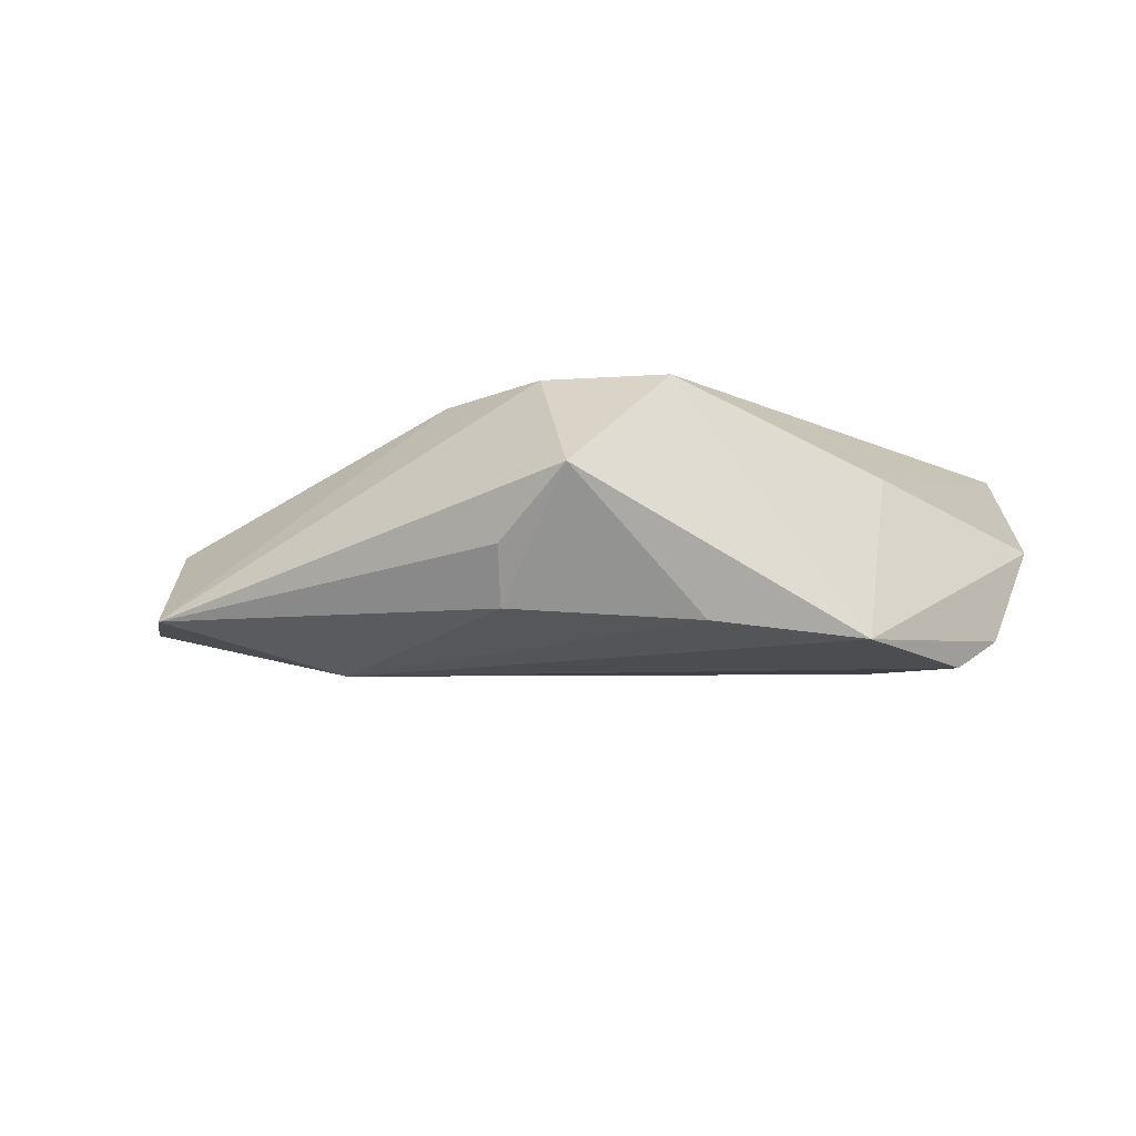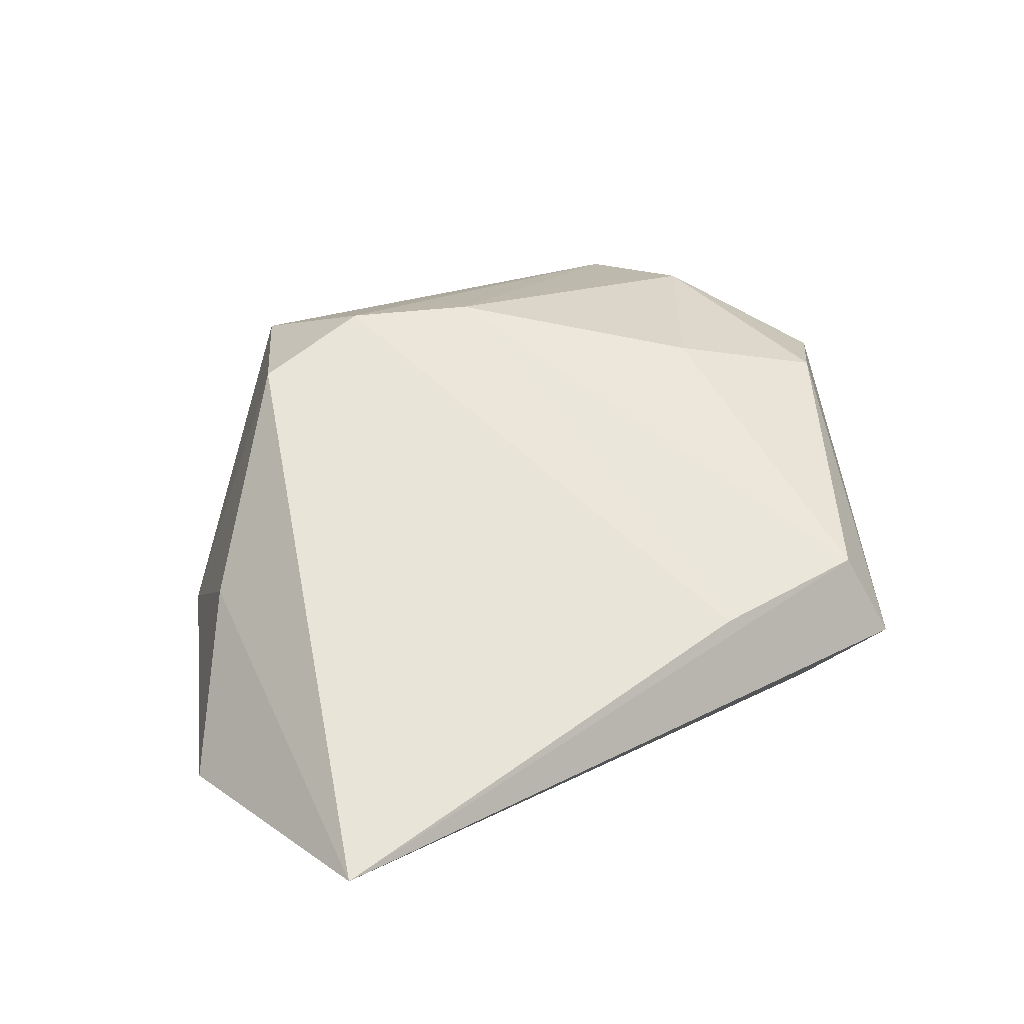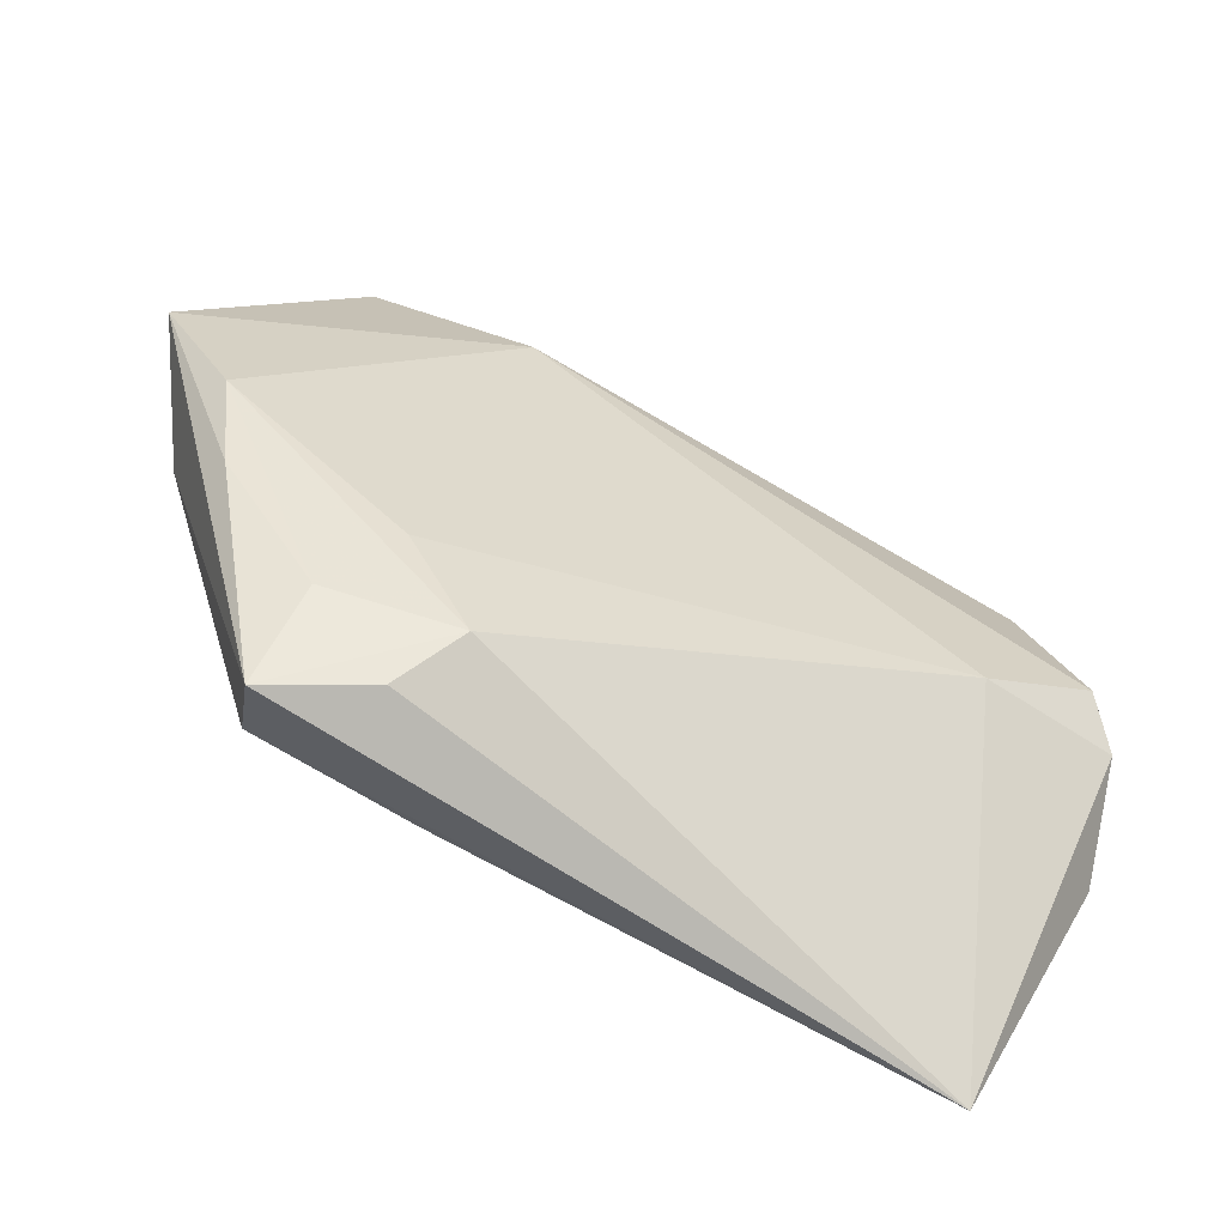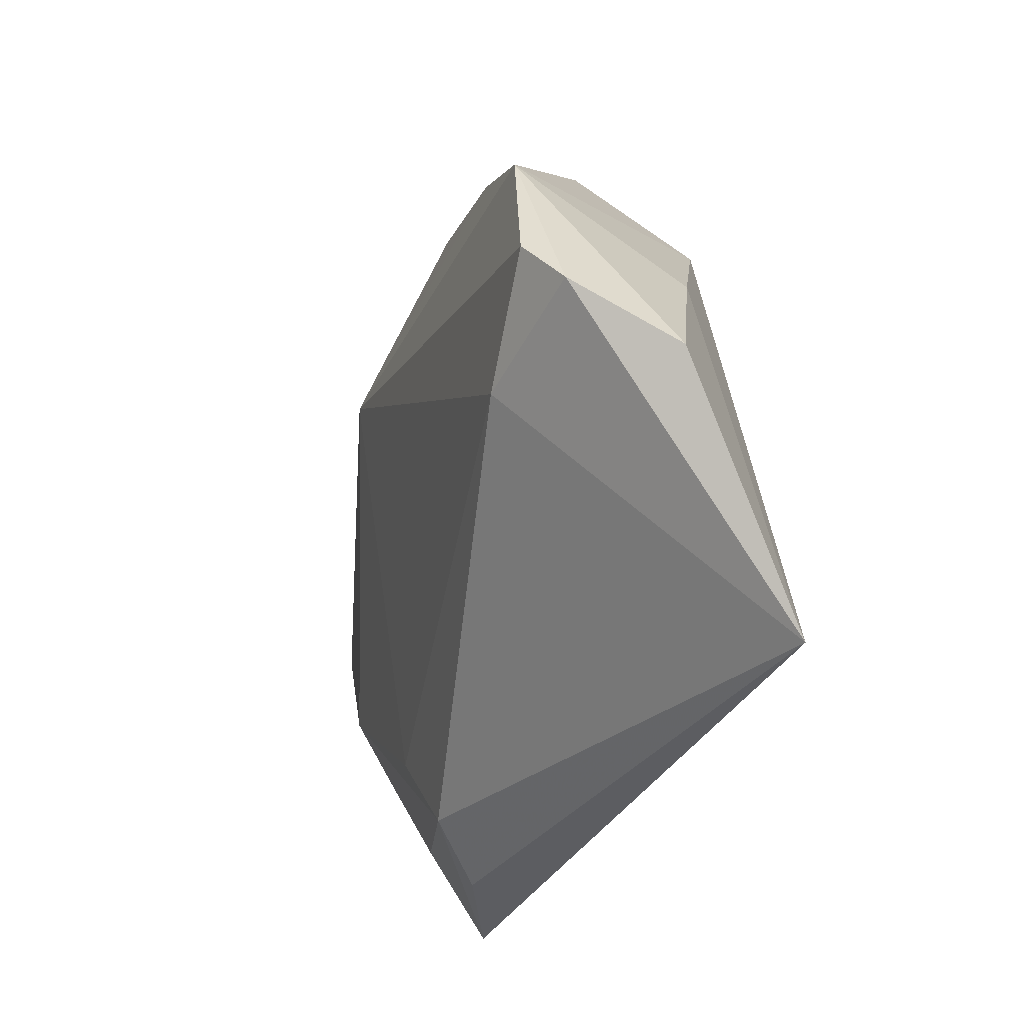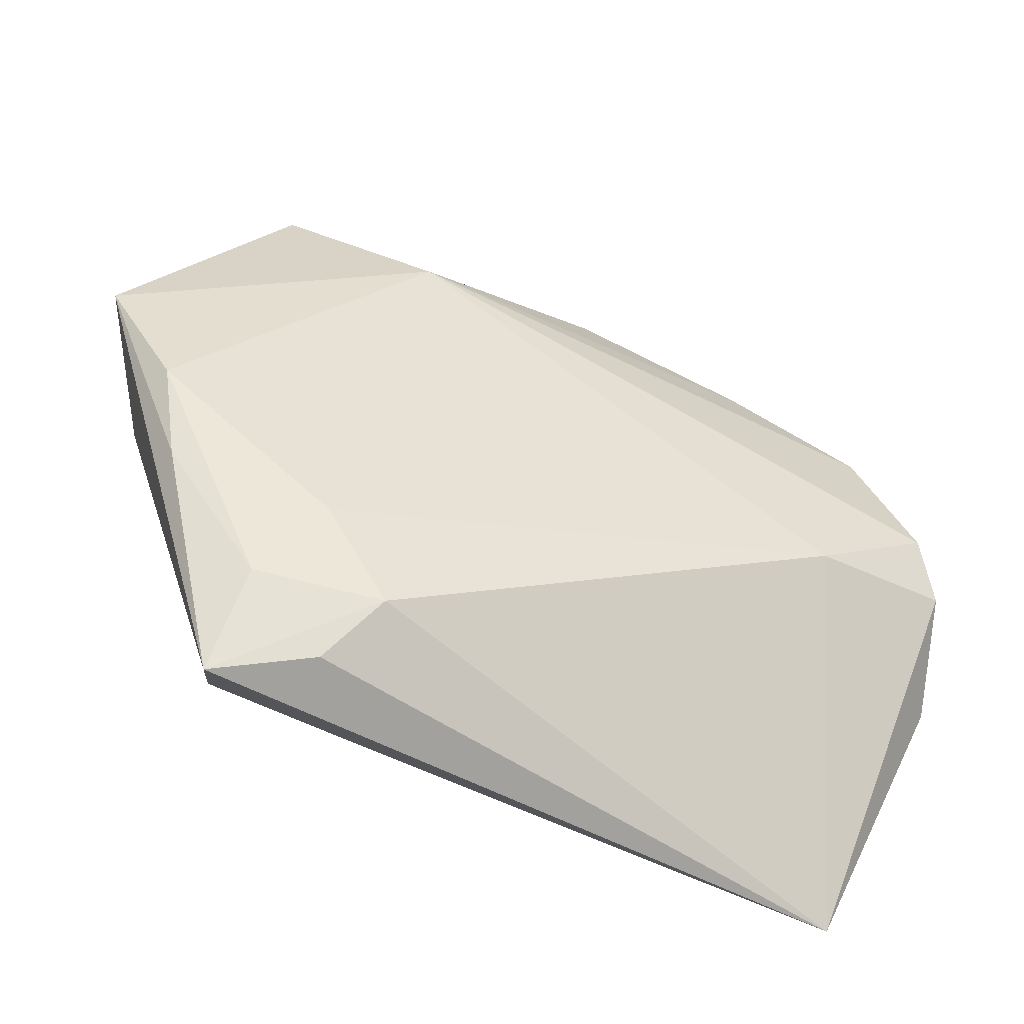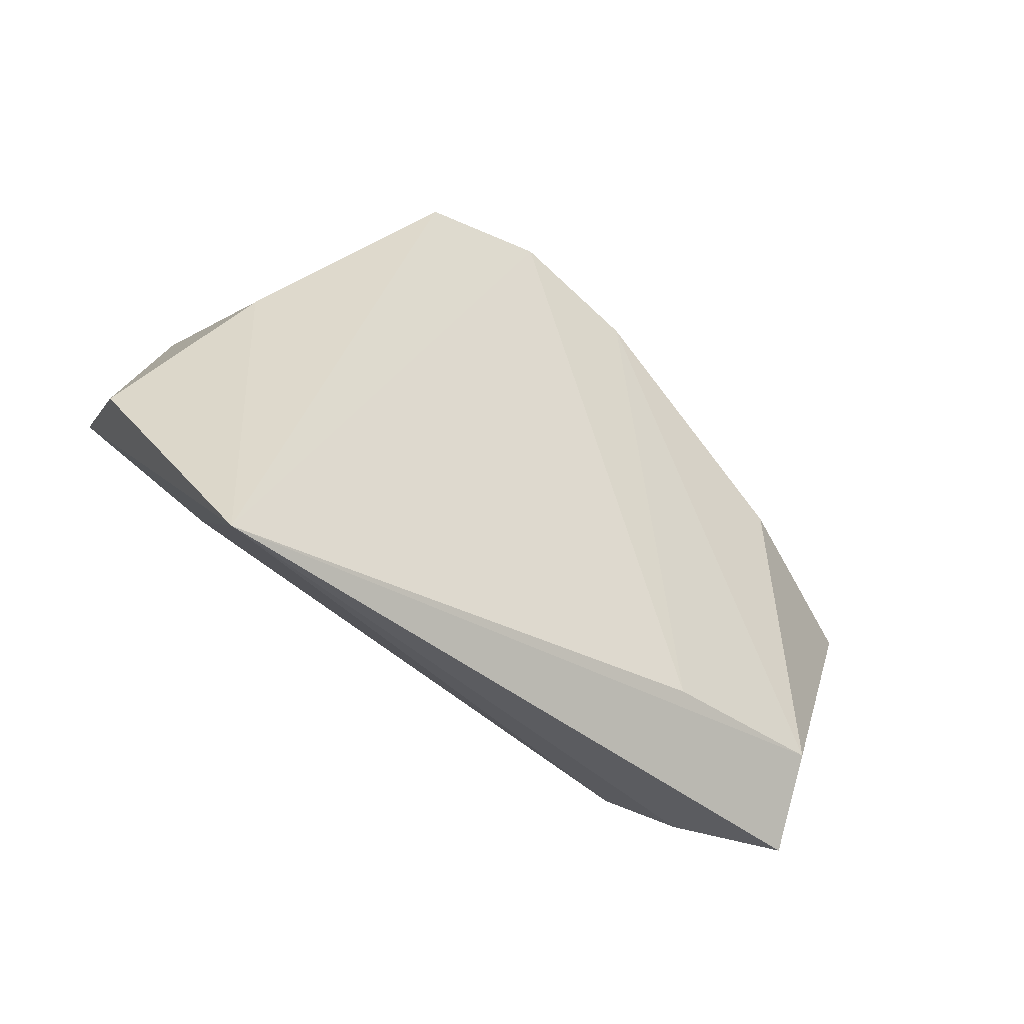
<metadata>
{"format":"obj","ext":"obj","renderer":"f3d","projection":"perspective","resolution":1024,"background":"white","views":[{"elev":-10.3,"azim":-158.4,"up":"+Z"},{"elev":60.7,"azim":-28.7,"up":"+Z"},{"elev":-70.5,"azim":153.7,"up":"+Y"},{"elev":-35.0,"azim":-108.1,"up":"+Y"},{"elev":-59.6,"azim":158.8,"up":"+Y"},{"elev":-46.0,"azim":-35.2,"up":"+Y"}]}
</metadata>
<code>
v 0.03412 -0.03482 0.01351
v -0.006802 0.03181 0.01521
v 0.04635 -0.01741 -0.004528
v 0.007911 0.02607 0.01454
v 0.034 -0.03313 -0.00228
v -0.04507 -0.04339 0.01521
v 0.04429 0.02585 -0.001563
v -0.006136 0.0425 -0.006226
v 0.04976 -0.006593 -0.008932
v 0.03597 -0.04339 0.005735
v -0.04144 0.005531 0.005852
v 0.01892 -0.03626 -0.00567
v 0.03267 0.005882 0.01257
v 0.03908 0.04026 -0.01219
v -0.04246 0.01778 -0.01563
v -0.03461 -0.01051 -0.01589
v 0.02036 0.02717 -0.0181
v -0.05481 -0.01509 -0.0006612
v 0.02735 -0.02442 -0.007901
v 0.01466 -0.03553 0.015
v -0.0154 0.04496 0.001945
v -0.02637 0.02906 -0.01413
v 0.02418 -0.04182 0.0005419
v -0.02208 0.02874 0.01521
v 0.05865 0.008928 -0.008455
v -0.04874 -0.000657 -0.017
v -0.05221 -0.006931 -0.01309
v -0.004833 0.03848 -0.01292
v 0.05085 -0.0008797 0.004486
f 15 24 21
f 11 24 15
f 6 24 11
f 25 17 14
f 16 17 19
f 14 17 28
f 19 17 9
f 17 25 9
f 27 16 6
f 6 16 12
f 12 16 19
f 19 9 12
f 8 21 14
f 14 28 8
f 8 28 21
f 22 17 15
f 22 28 17
f 15 21 22
f 21 28 22
f 14 4 7
f 7 4 13
f 7 25 14
f 14 21 2
f 2 4 14
f 2 21 24
f 2 24 6
f 20 2 6
f 4 2 20
f 3 25 10
f 3 9 25
f 10 25 29
f 25 7 29
f 29 7 13
f 26 27 15
f 16 27 26
f 15 17 26
f 17 16 26
f 18 27 6
f 6 11 18
f 18 11 15
f 15 27 18
f 10 6 23
f 23 12 10
f 6 12 23
f 13 4 1
f 4 20 1
f 1 29 13
f 1 6 10
f 1 20 6
f 10 29 1
f 5 12 9
f 9 3 5
f 10 12 5
f 5 3 10

</code>
